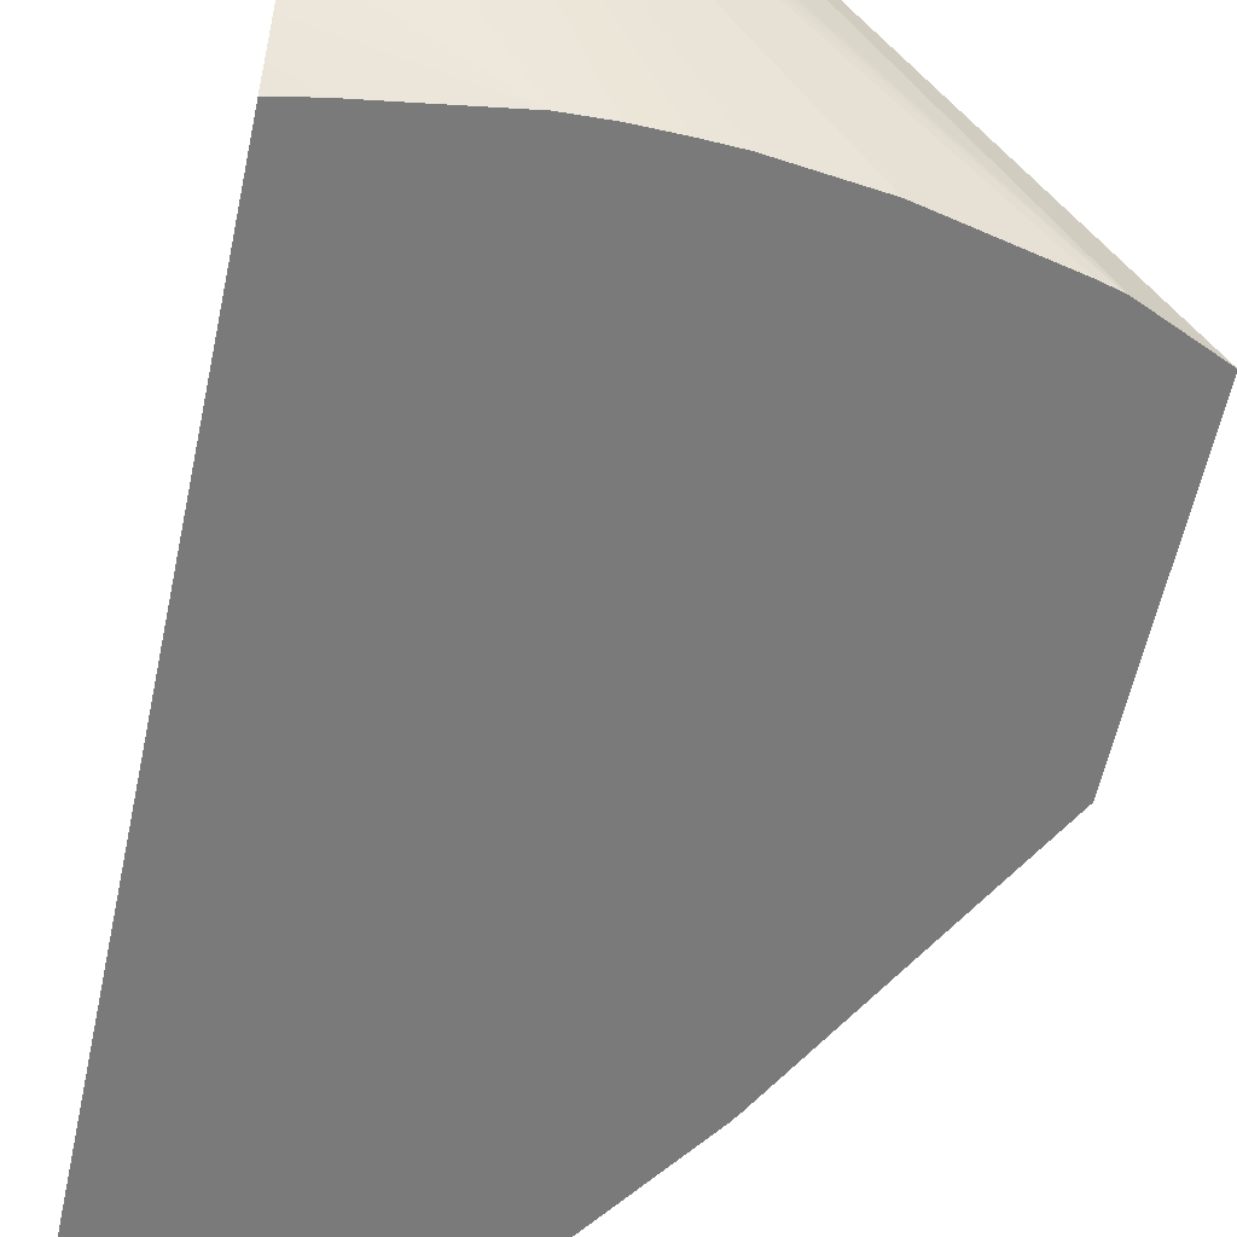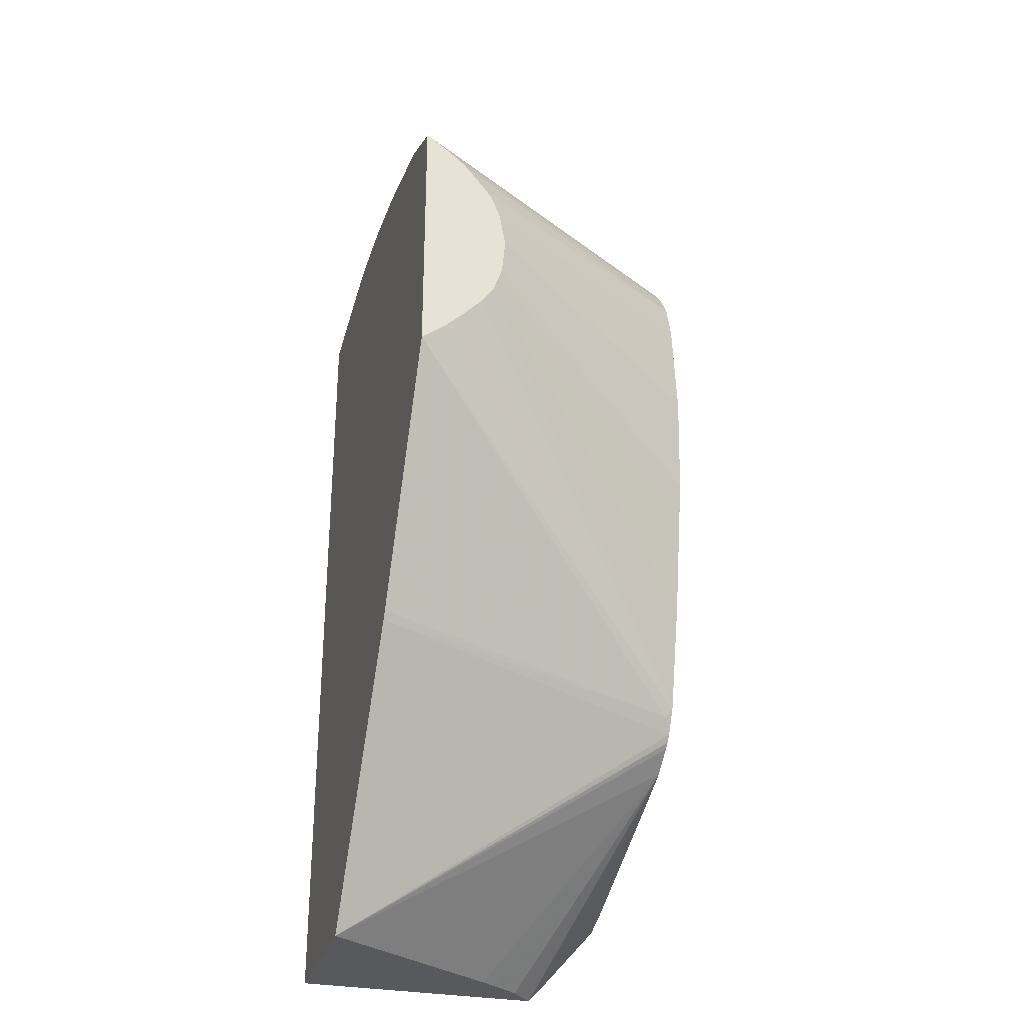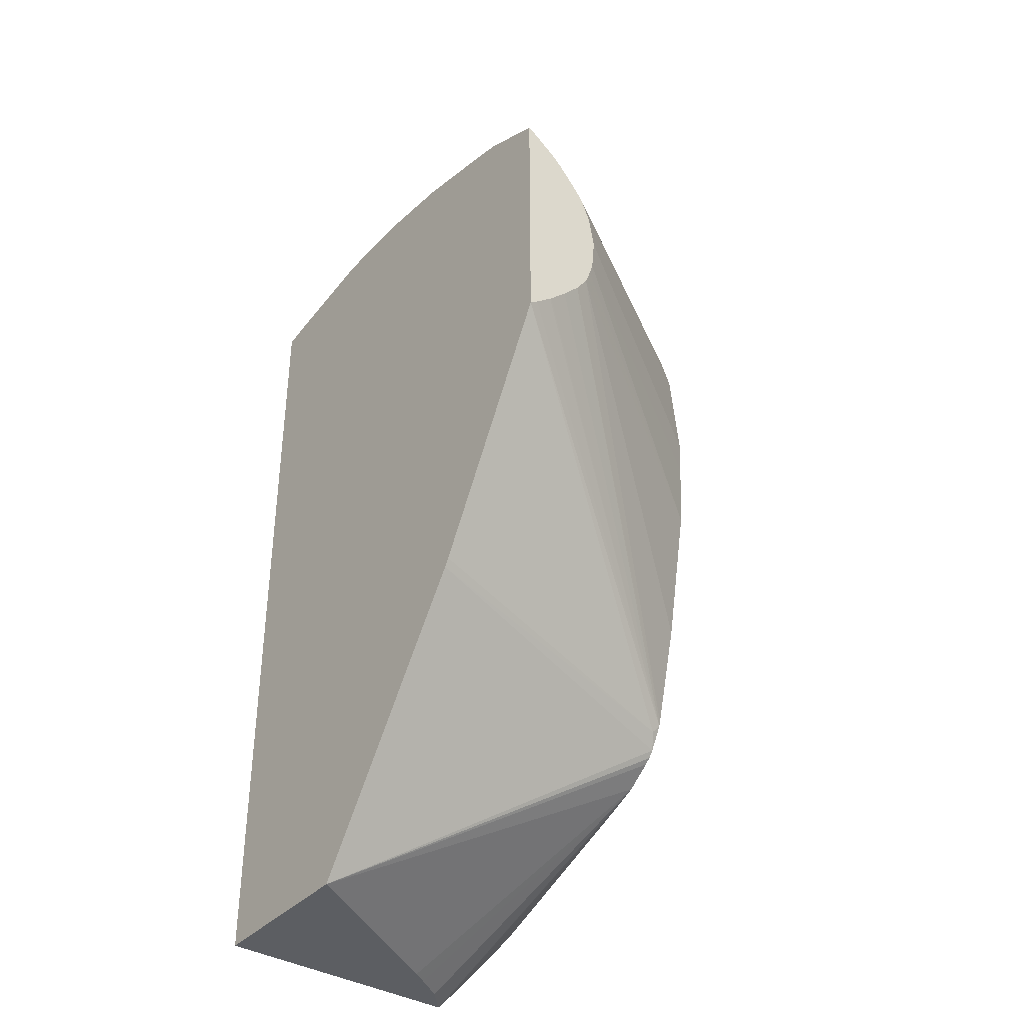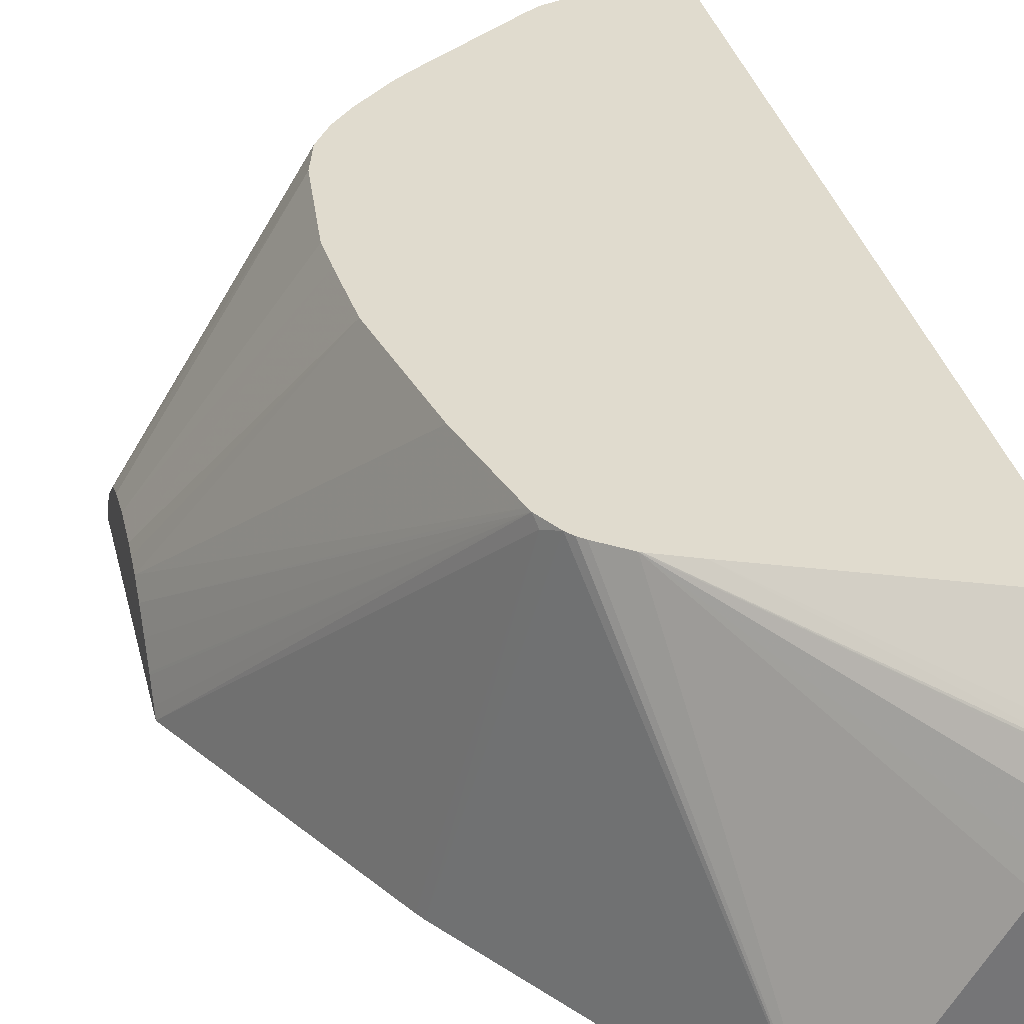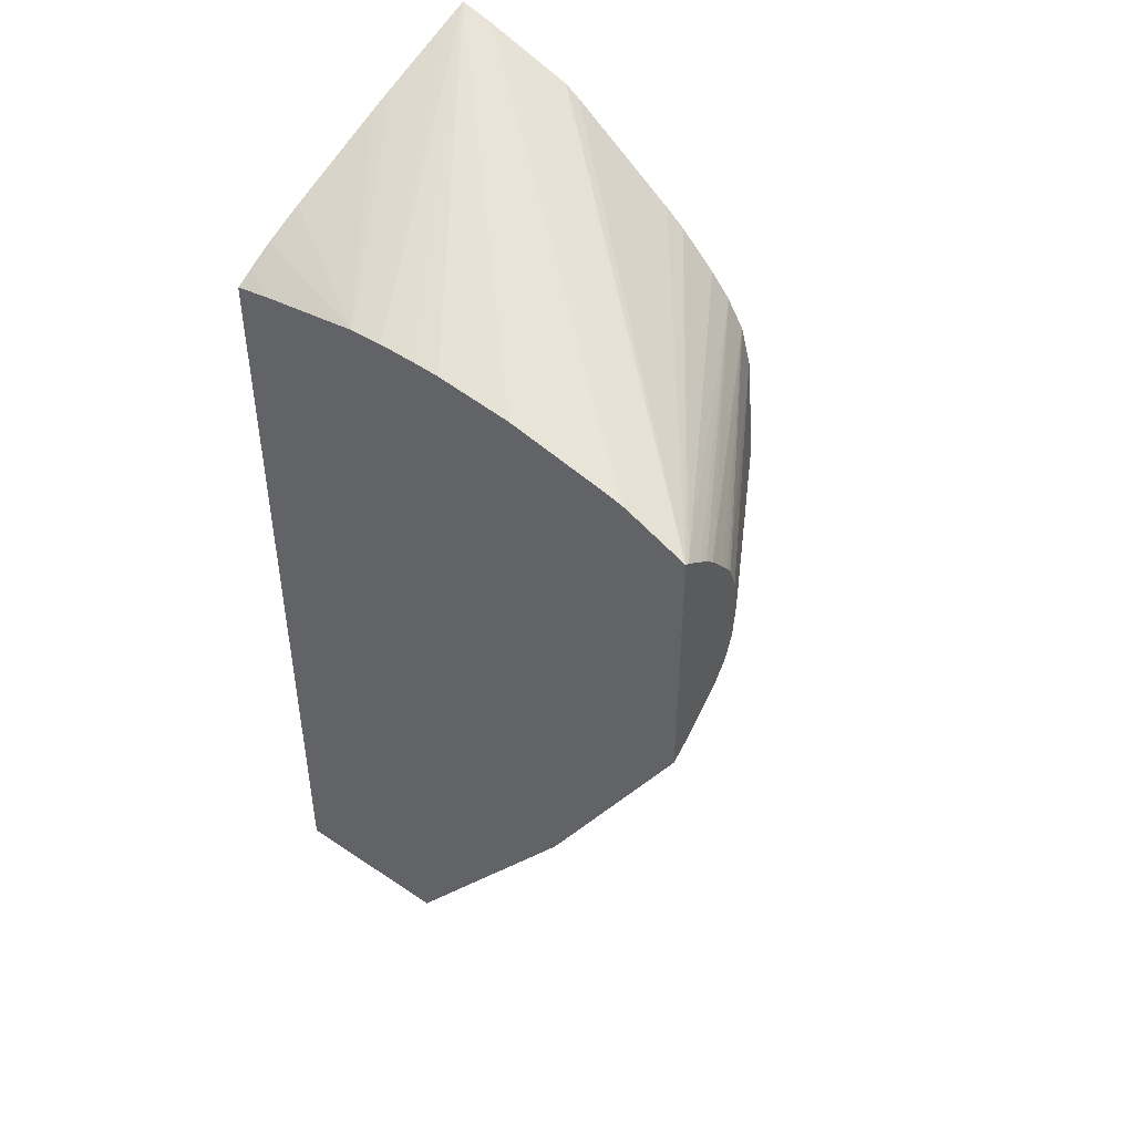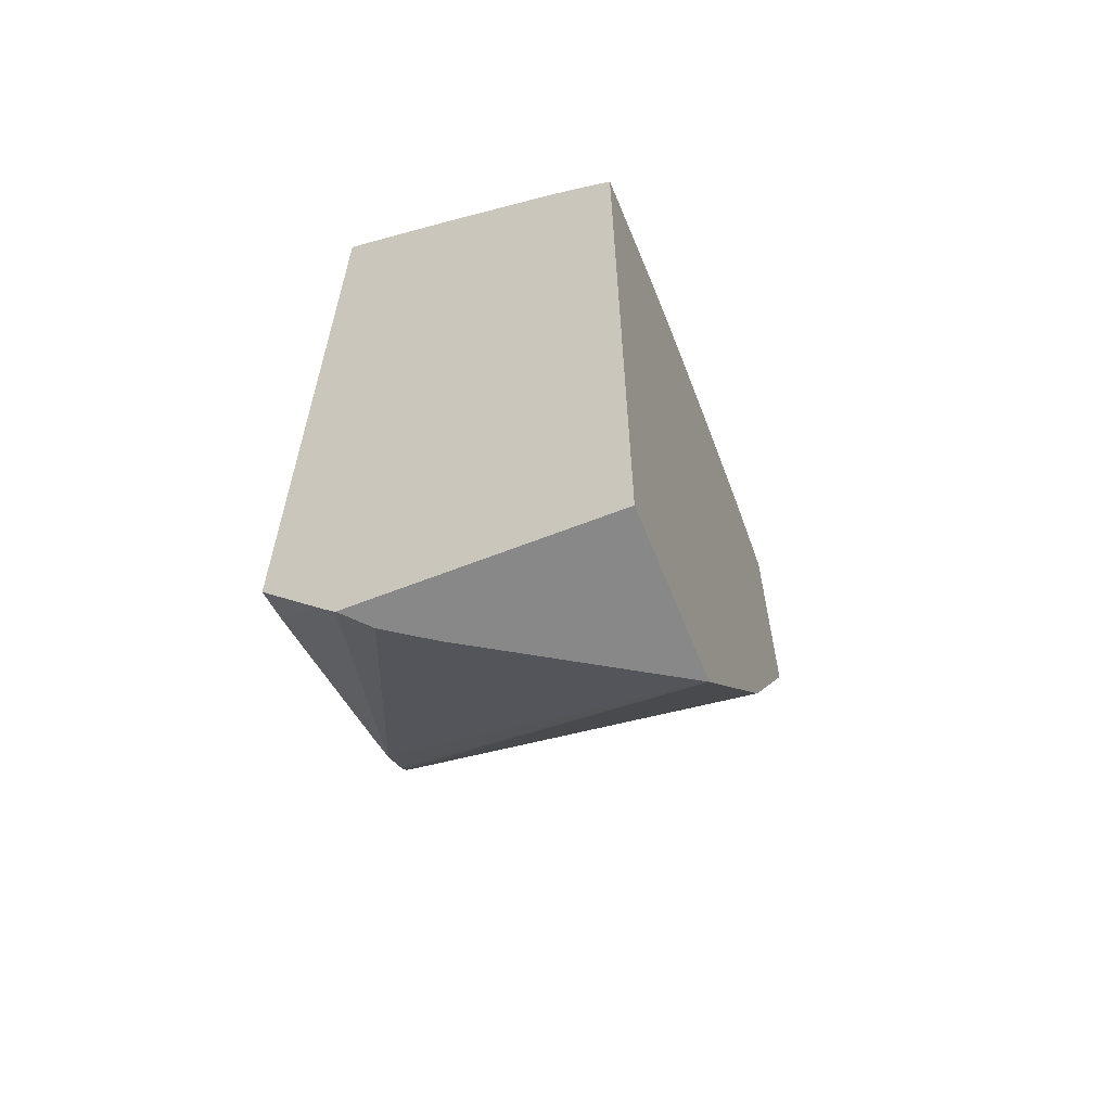
<metadata>
{"format":"obj","ext":"obj","renderer":"f3d","projection":"perspective","resolution":1024,"background":"white","views":[{"elev":-58.1,"azim":-11.9,"up":"+Y"},{"elev":-30.2,"azim":74.3,"up":"+Z"},{"elev":-37.7,"azim":52.8,"up":"+Z"},{"elev":33.7,"azim":166.7,"up":"+Y"},{"elev":47.1,"azim":37.3,"up":"+Z"},{"elev":-62.7,"azim":-68.3,"up":"+Z"}]}
</metadata>
<code>
v 0.009263 -0.008709 0.01009
v 0.009263 -0.008709 0.005338
v 0.009263 -0.008625 0.01005
v 0.005024 -0.002807 0.01065
v 0.00468 -0.002807 0.01092
v 0.002801 -0.002807 0.01233
v 0.00254 -0.002807 0.0125
v 0.008135 -0.008709 0.0106
v 0.009263 -0.00856 0.005448
v 0.006832 -0.008709 0.0009704
v 0.005577 -0.002939 0.0001167
v 0.005624 -0.002807 0.0002685
v 0.009263 -0.008302 0.009811
v 0.00602 -0.002807 0.009613
v 0.005663 -0.002807 0.01002
v 0.0009946 -0.002807 0.01304
v 0.0009309 -0.002807 0.01307
v 0.008071 -0.008709 0.01062
v 0.009263 -0.008255 0.005694
v 0.006745 -0.008709 0.000827
v 0.005386 -0.002807 -0.0001566
v 0.005651 -0.002807 0.0003613
v 0.009263 -0.007594 0.006366
v 0.009263 -0.007618 0.00634
v 0.009263 -0.007906 0.006033
v 0.009263 -0.008225 0.005721
v 0.009263 -0.00813 0.009674
v 0.006026 -0.002807 0.009605
v 0.0007172 -0.002807 0.01313
v 0.007799 -0.008709 0.01069
v 0.0003536 -0.002807 0.01324
v 0.003409 -0.008709 -0.003996
v 0.005286 -0.002807 -0.0002798
v 0.006125 -0.002807 0.002183
v 0.009263 -0.007373 0.006678
v 0.009263 -0.007955 0.009514
v 0.006036 -0.002807 0.009591
v 0.005951 -0.008709 0.01111
v 0.0003536 -0.00317 0.01312
v 0.003432 -0.008709 0.01131
v 0.004056 -0.008709 0.0113
v 0.004581 -0.008709 0.01127
v 0.0003536 -0.002807 -0.002475
v 0.0003536 -0.008709 -0.003996
v 0.001356 -0.005374 -0.003996
v 0.004724 -0.002807 -0.0007083
v 0.005181 -0.002807 -0.0003709
v 0.006494 -0.002807 0.004056
v 0.006495 -0.002808 0.004056
v 0.009263 -0.007271 0.006956
v 0.006615 -0.002807 0.004677
v 0.009263 -0.007661 0.009165
v 0.006337 -0.002807 0.009112
v 0.0003536 -0.003434 0.01303
v 0.002815 -0.008709 0.01129
v 0.0003536 -0.004055 0.01281
v 0.0009352 -0.002807 -0.002281
v 0.0003536 -0.003965 -0.003792
v 0.0003536 -0.004166 -0.003996
v 0.0003536 -0.008709 0.0109
v 0.001163 -0.005091 -0.003996
v 0.0008088 -0.004578 -0.003996
v 0.0003832 -0.004192 -0.003996
v 0.004681 -0.002807 -0.0007319
v 0.009263 -0.007202 0.007174
v 0.006694 -0.002807 0.005925
v 0.009263 -0.007503 0.008967
v 0.009263 -0.007416 0.008841
v 0.006345 -0.002807 0.009094
v 0.0003536 -0.007852 0.01135
v 0.0003536 -0.007895 0.01133
v 0.0009361 -0.008709 0.01101
v 0.0003536 -0.004754 0.01256
v 0.0003536 -0.005215 0.01239
v 0.0003536 -0.007174 0.01164
v 0.0019 -0.002807 -0.001886
v 0.0003536 -0.004128 -0.003966
v 0.004069 -0.002807 -0.0009951
v 0.0003536 -0.008371 0.01109
v 0.009263 -0.007145 0.007798
v 0.006725 -0.002807 0.00655
v 0.009263 -0.007251 0.008422
v 0.006537 -0.002807 0.008421
v 0.006662 -0.002807 0.007174
f 31 77 59
f 31 59 44
f 31 44 60
f 31 60 79
f 31 79 71
f 31 71 70
f 31 70 75
f 31 74 73
f 32 61 45
f 31 73 56
f 31 56 54
f 32 44 59
f 32 59 63
f 32 63 62
f 32 62 61
f 31 58 77
f 31 75 74
f 31 54 39
f 22 35 23
f 31 42 38
f 12 25 26
f 32 45 46
f 12 26 19
f 13 27 14
f 14 27 28
f 17 29 18
f 18 29 31
f 18 31 30
f 20 32 21
f 21 32 33
f 22 34 35
f 27 36 37
f 27 37 28
f 30 31 38
f 31 39 40
f 31 40 41
f 31 41 42
f 31 43 58
f 32 46 47
f 53 68 69
f 34 48 49
f 55 56 73
f 55 73 74
f 55 74 75
f 55 75 70
f 57 76 58
f 58 76 78
f 58 78 77
f 59 77 64
f 60 72 79
f 64 77 78
f 65 66 80
f 66 81 80
f 68 82 83
f 68 83 69
f 71 79 72
f 80 81 84
f 12 24 25
f 55 71 72
f 32 47 33
f 55 70 71
f 52 67 53
f 34 49 35
f 35 49 51
f 35 51 50
f 36 52 53
f 36 53 37
f 39 54 40
f 40 54 56
f 40 56 55
f 43 57 58
f 45 61 46
f 46 61 62
f 46 62 63
f 46 63 59
f 46 59 64
f 48 51 49
f 50 51 65
f 51 66 65
f 53 67 68
f 12 23 24
f 1 20 10
f 11 21 12
f 1 5 6
f 1 6 7
f 1 7 8
f 1 8 18
f 1 18 30
f 1 30 38
f 1 38 42
f 1 4 5
f 1 42 41
f 1 40 55
f 1 55 72
f 1 72 60
f 1 60 44
f 1 44 32
f 1 32 20
f 1 10 2
f 1 41 40
f 1 3 4
f 1 13 3
f 1 27 13
f 80 84 83
f 1 2 9
f 1 9 19
f 1 19 26
f 1 26 25
f 1 25 24
f 1 24 23
f 1 23 35
f 1 35 50
f 1 50 65
f 1 65 80
f 1 80 82
f 1 82 68
f 1 68 67
f 1 67 52
f 1 52 36
f 1 36 27
f 2 10 11
f 2 11 12
f 2 12 9
f 3 13 14
f 4 64 78
f 4 78 76
f 4 76 57
f 4 57 43
f 4 43 31
f 4 31 29
f 4 29 17
f 4 17 16
f 4 16 7
f 4 7 6
f 4 6 5
f 7 16 8
f 8 16 17
f 8 17 18
f 9 12 19
f 10 20 11
f 11 20 21
f 4 46 64
f 12 22 23
f 4 47 46
f 4 21 33
f 3 14 15
f 3 15 4
f 4 15 14
f 4 14 28
f 4 28 37
f 4 37 53
f 4 53 69
f 4 69 83
f 4 83 84
f 4 84 81
f 4 81 66
f 4 66 51
f 4 51 48
f 4 48 34
f 4 34 22
f 4 22 12
f 4 12 21
f 4 33 47
f 80 83 82

</code>
